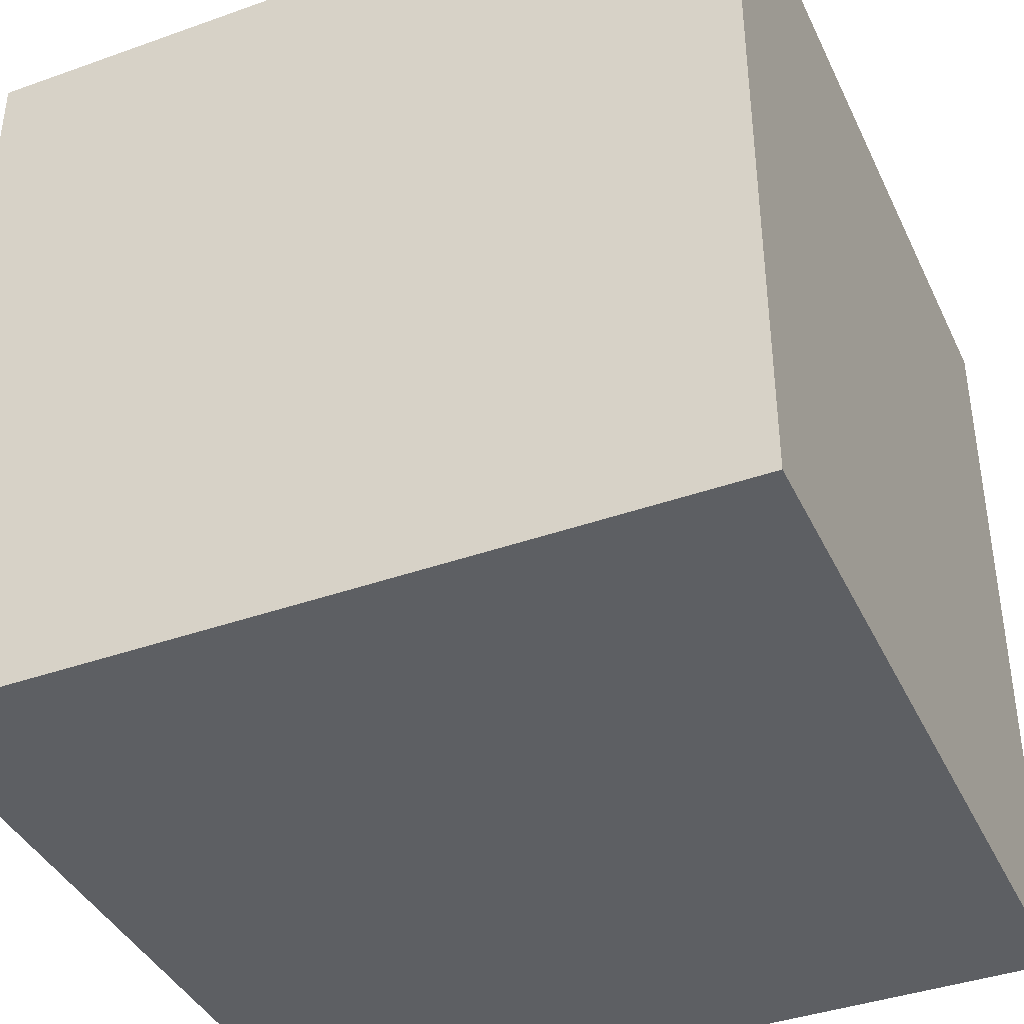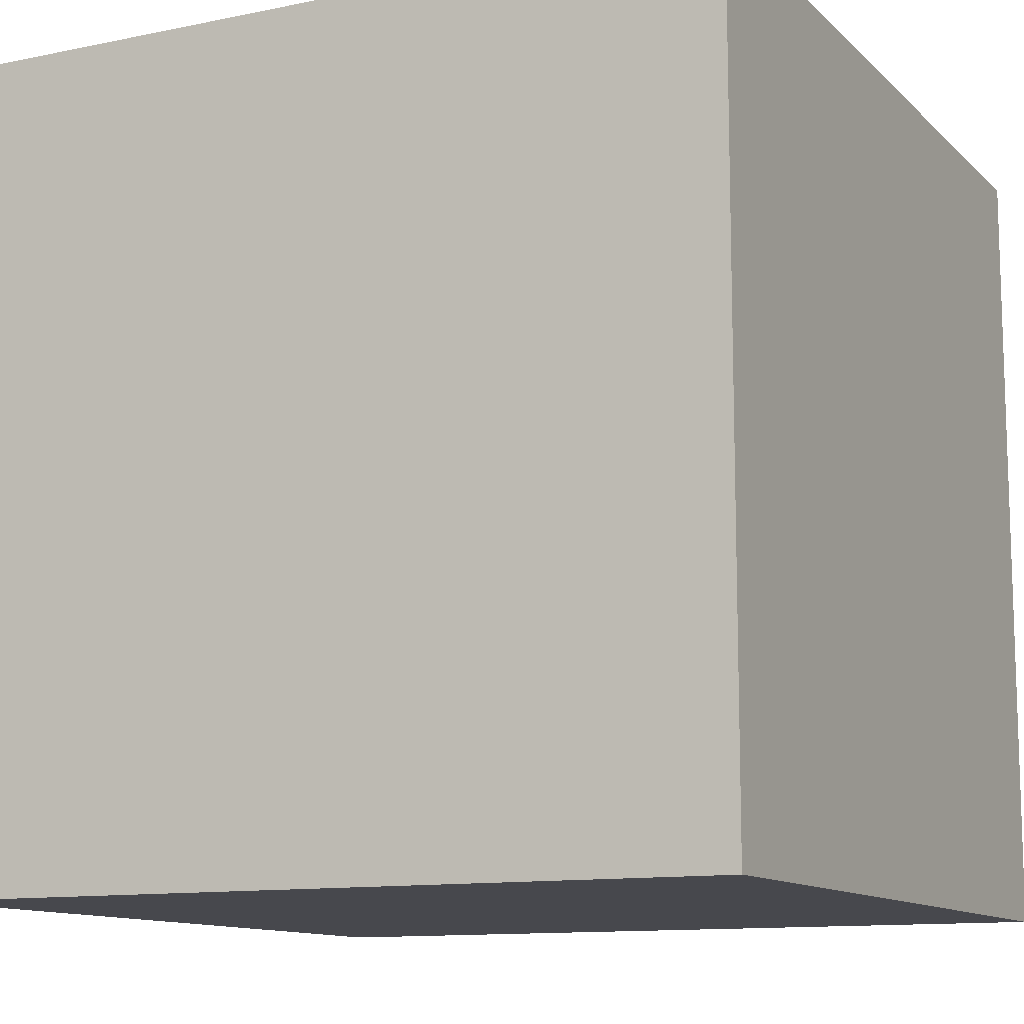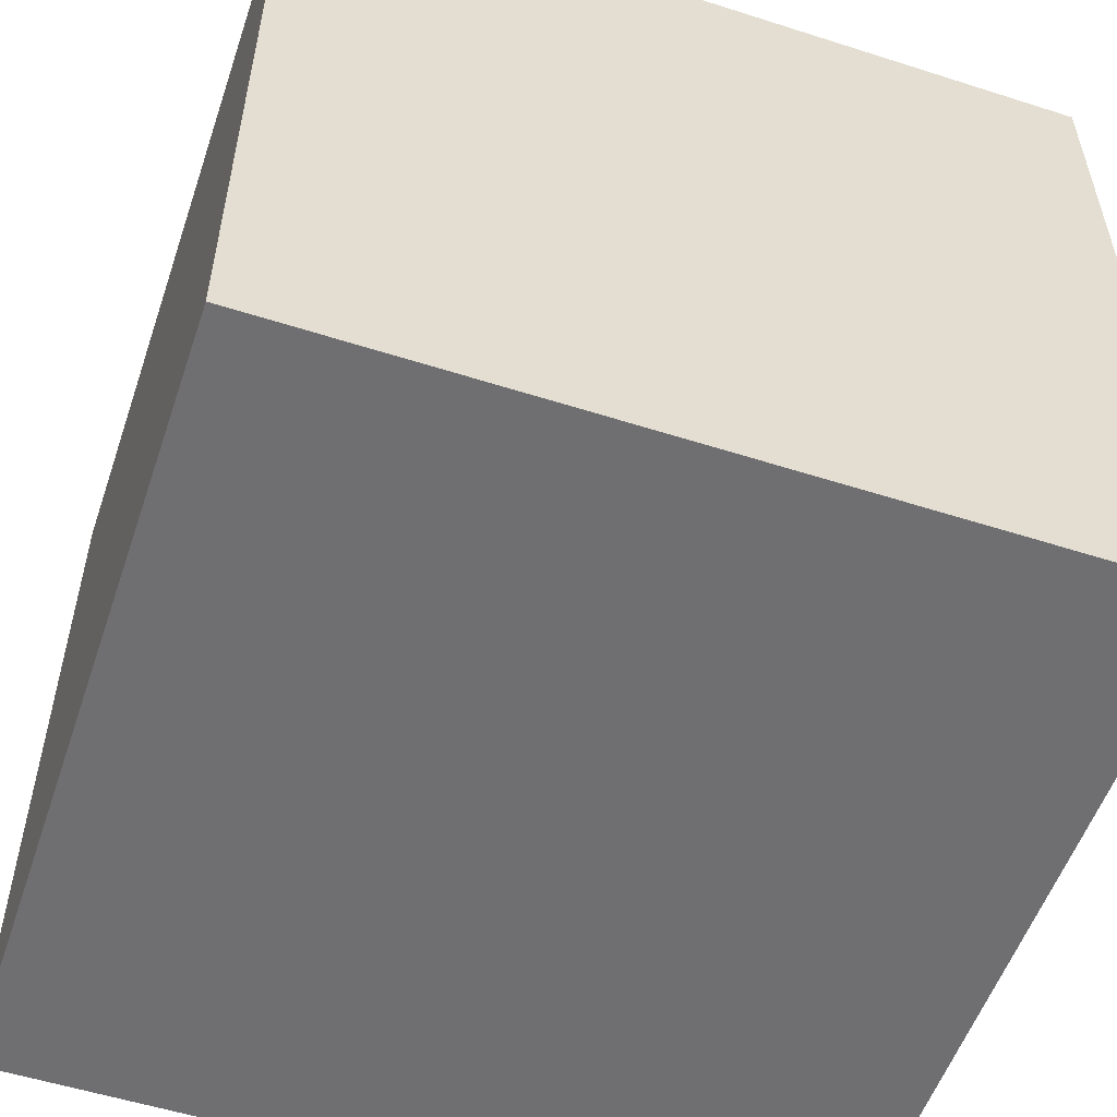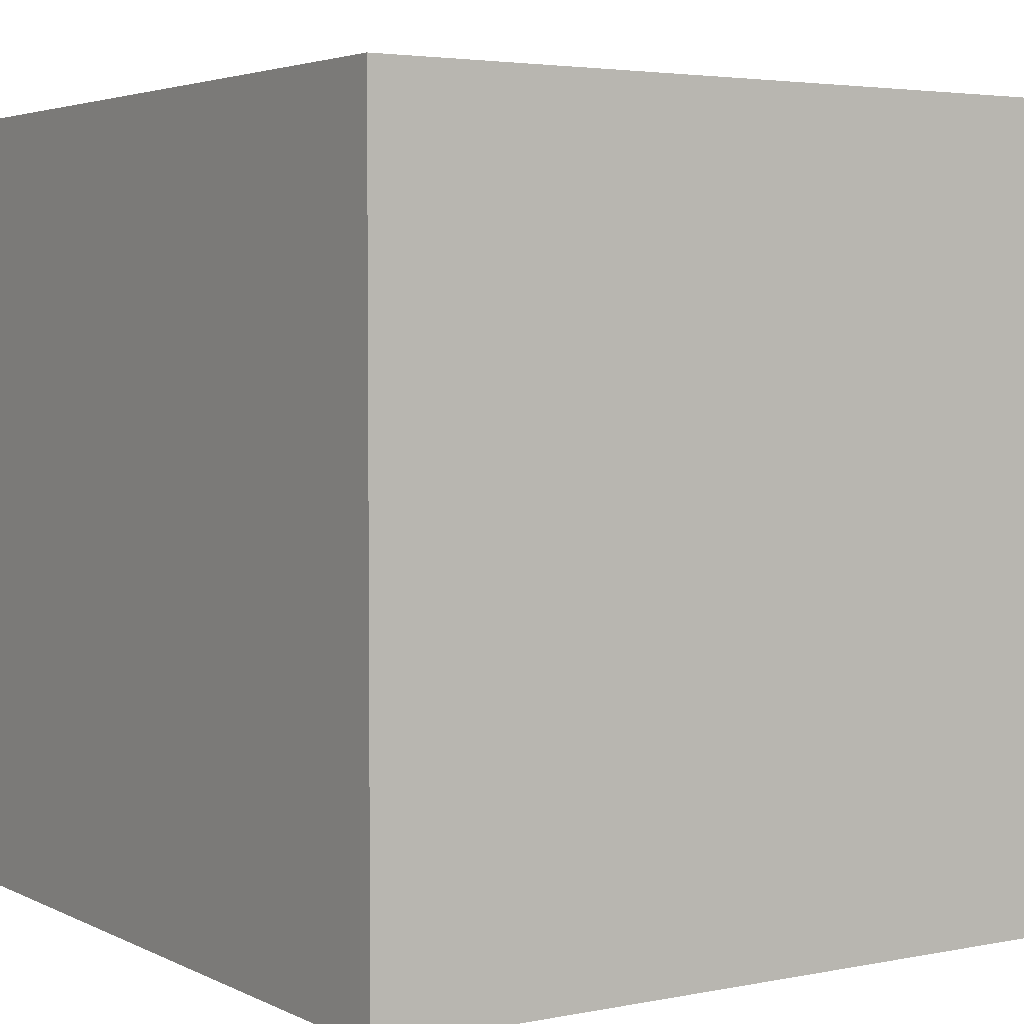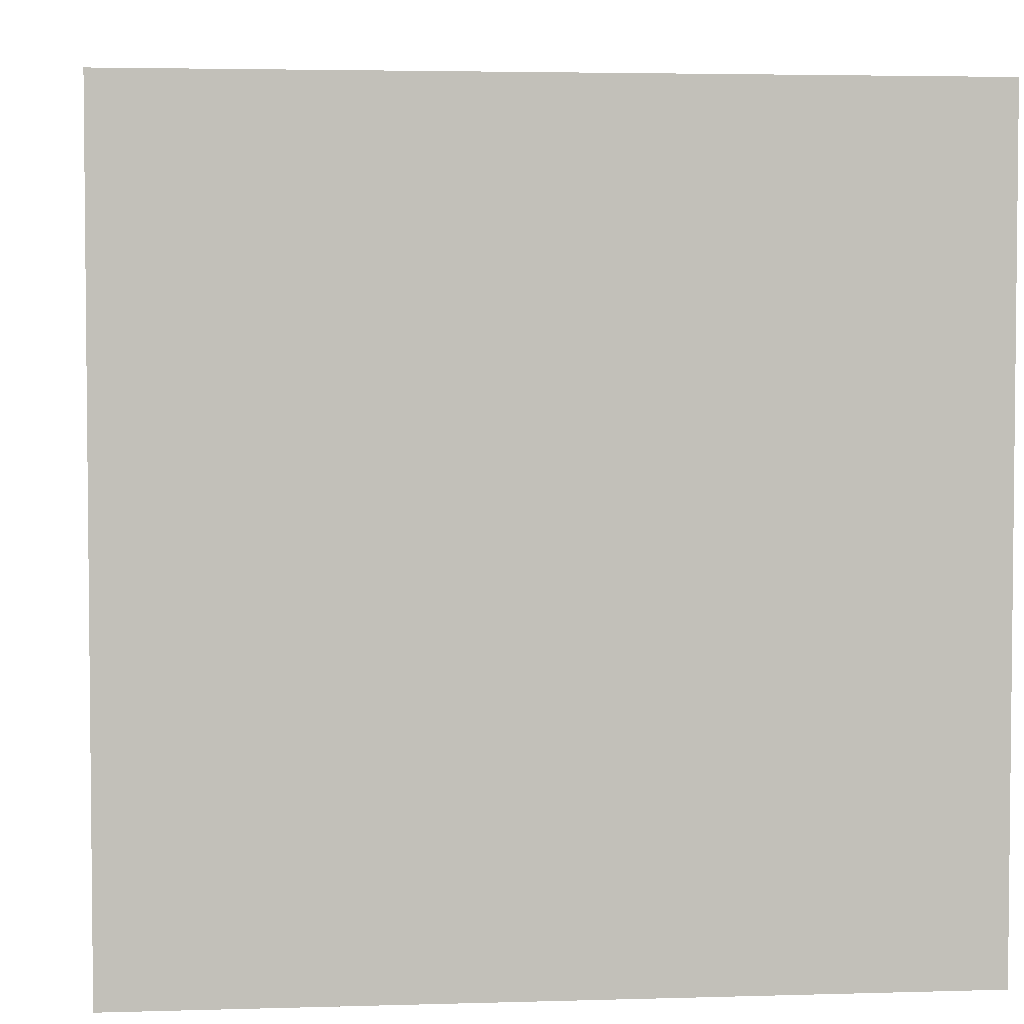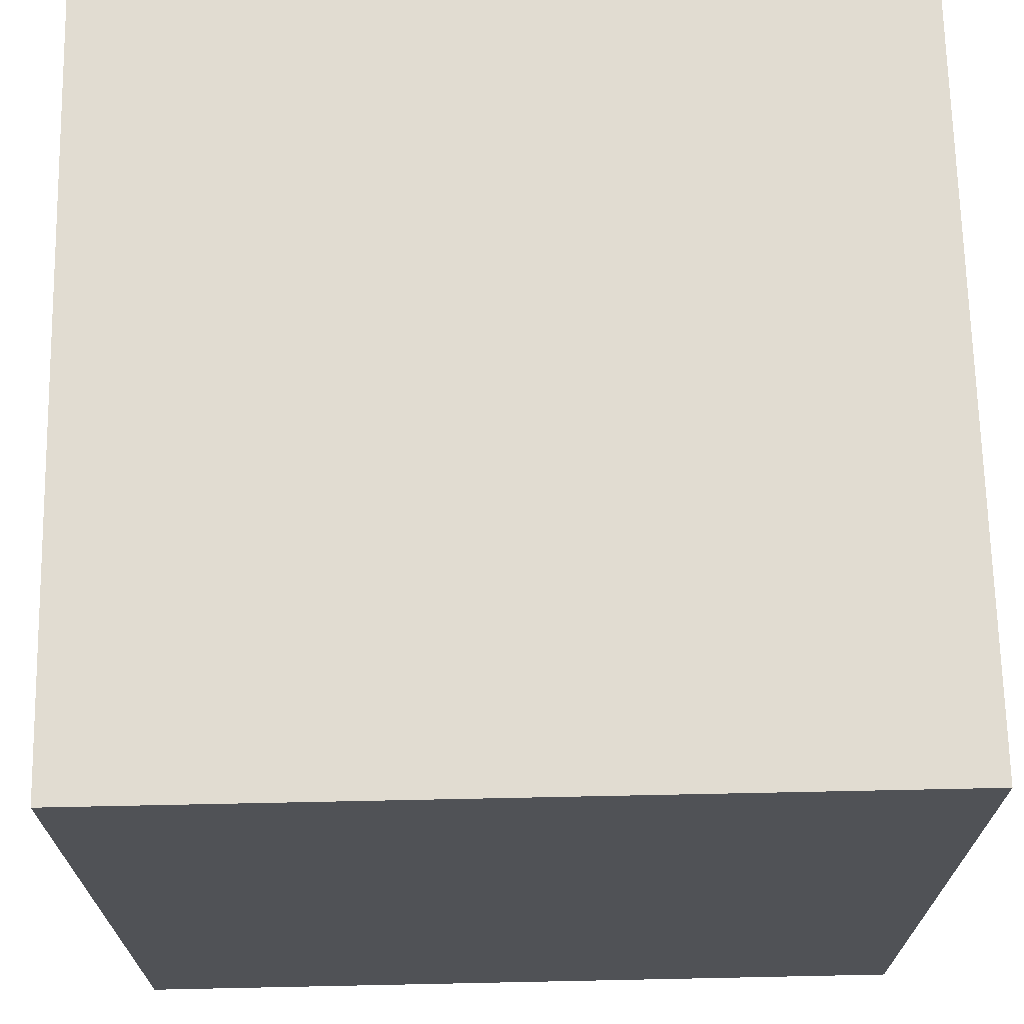
<metadata>
{"format":"obj","ext":"obj","renderer":"f3d","projection":"perspective","resolution":1024,"background":"white","views":[{"elev":-40.0,"azim":-156.3,"up":"+Z"},{"elev":-11.7,"azim":-63.5,"up":"+Y"},{"elev":-54.7,"azim":71.3,"up":"+Z"},{"elev":3.7,"azim":-33.3,"up":"+Y"},{"elev":3.7,"azim":-5.8,"up":"+Y"},{"elev":69.3,"azim":-1.2,"up":"+Z"}]}
</metadata>
<code>
v -1 0 1
v -1 0 -1
v -1 1 -0
v -1 1 -1
v -1 2 1
v -1 2 -0
v -1 2 -1
v 1 0 1
v 1 0 -1
v 1 2 1
v 1 2 -1
v -1 0 1
v -1 2 1
v 1 0 1
v 1 2 1
v -1 0 -1
v -1 1 -1
v -1 2 -1
v 0 1 -1
v 0 2 -1
v 1 0 -1
v 1 2 -1
v -1 0 1
v 1 0 1
v -1 0 -1
v 1 0 -1
v -1 2 1
v 1 2 1
v -1 2 -0
v 0 2 -0
v -1 2 -1
v 0 2 -1
v 1 2 -1
f 3 2 1
f 4 2 3
f 5 3 1
f 6 4 3
f 6 3 5
f 7 4 6
f 8 9 10
f 10 9 11
f 14 13 12
f 15 13 14
f 16 17 19
f 17 18 19
f 19 18 20
f 16 19 21
f 19 20 21
f 21 20 22
f 25 24 23
f 26 24 25
f 27 28 29
f 29 28 30
f 29 30 31
f 30 28 32
f 31 30 32
f 32 28 33

</code>
